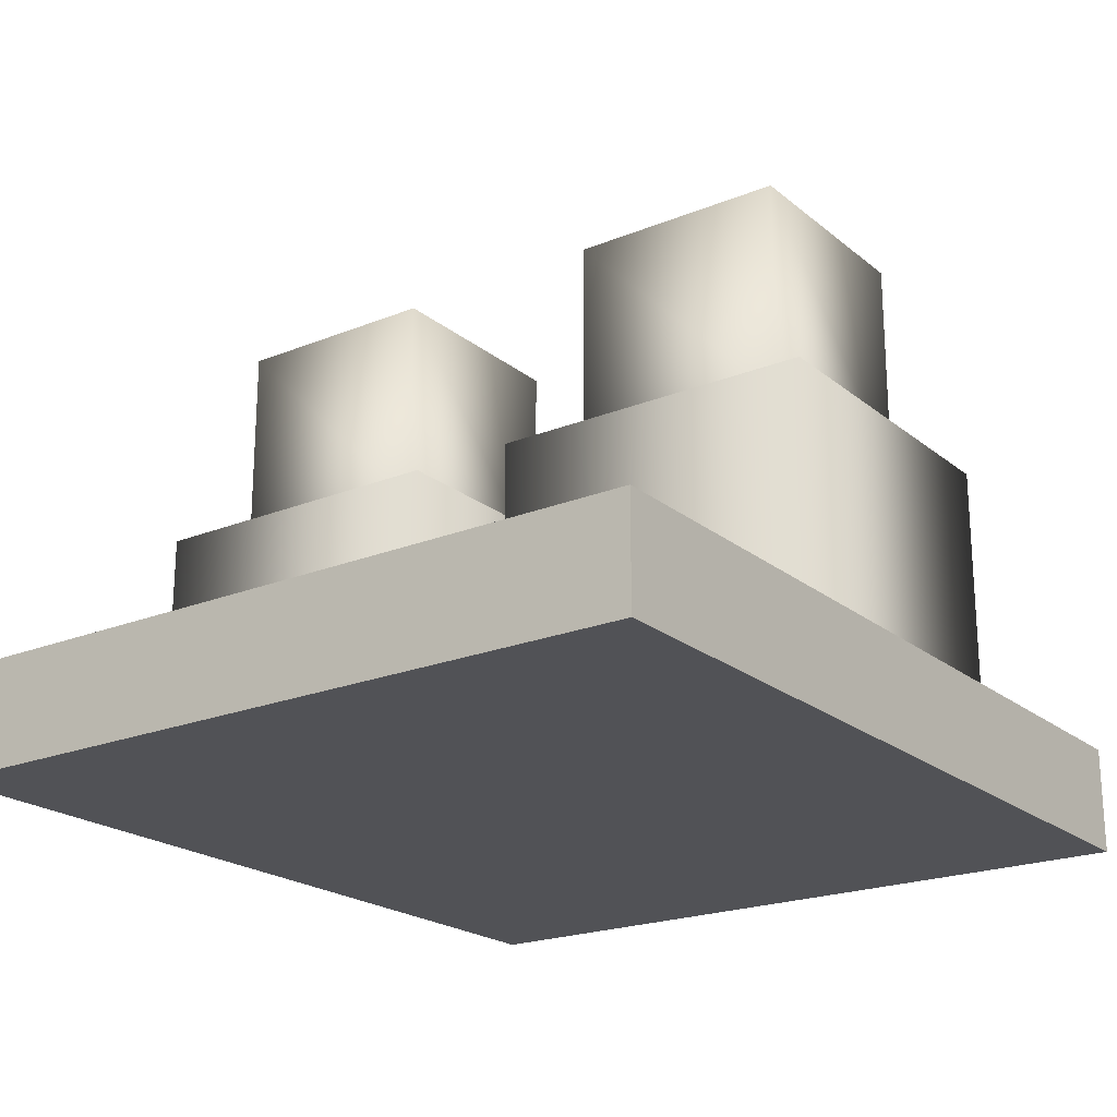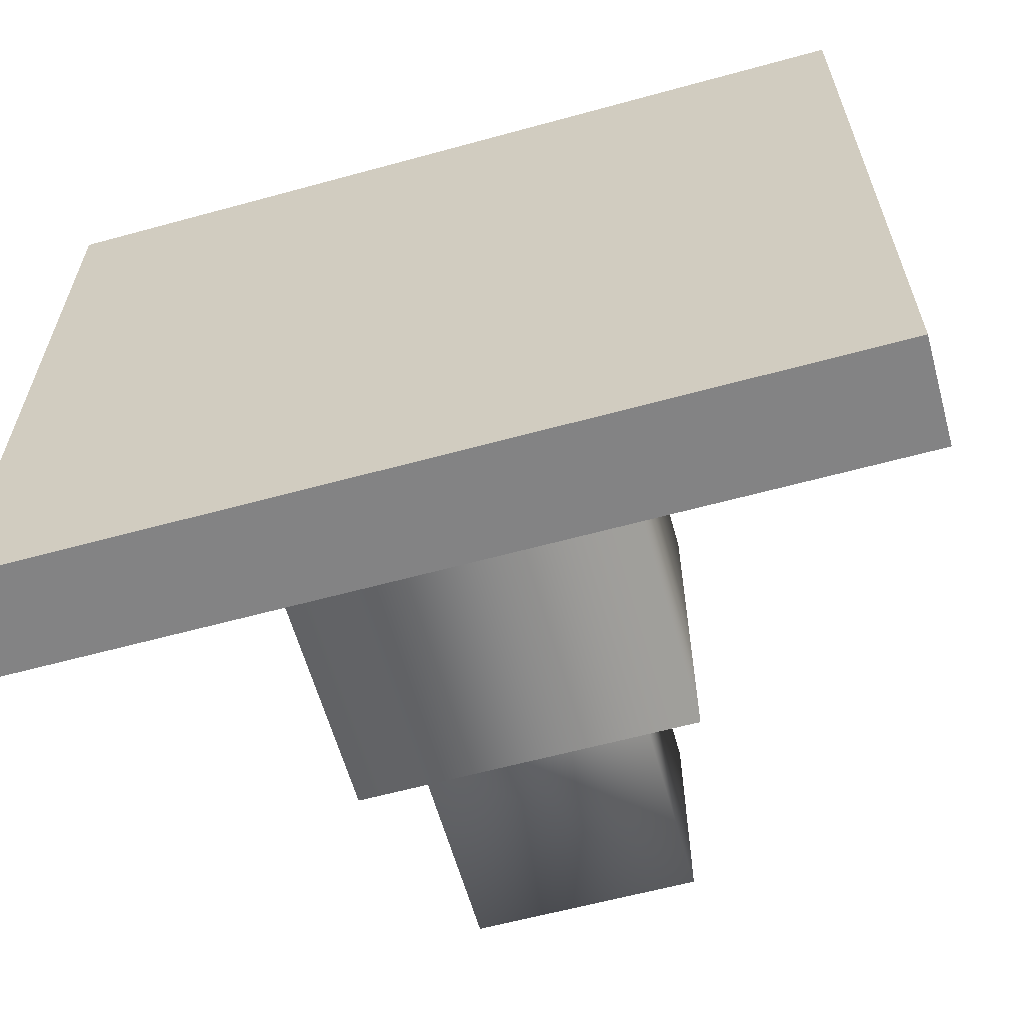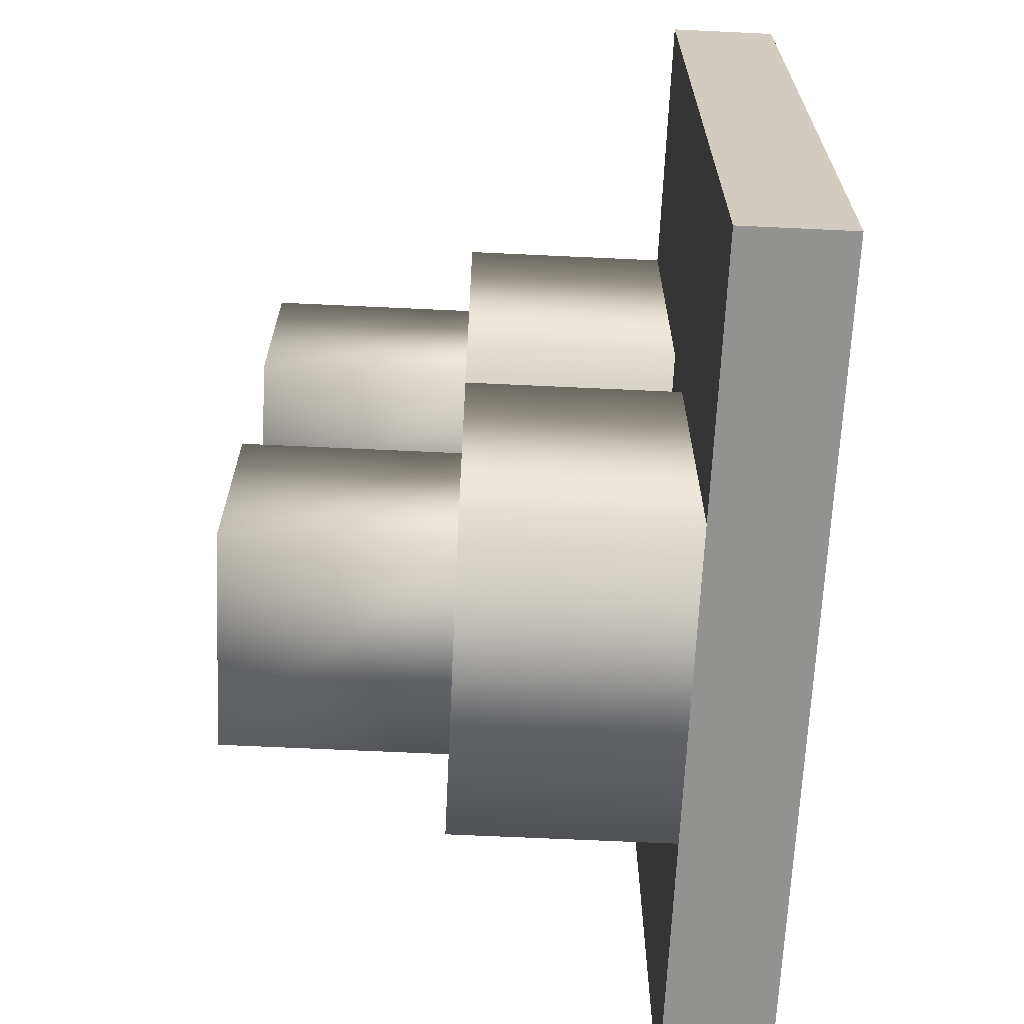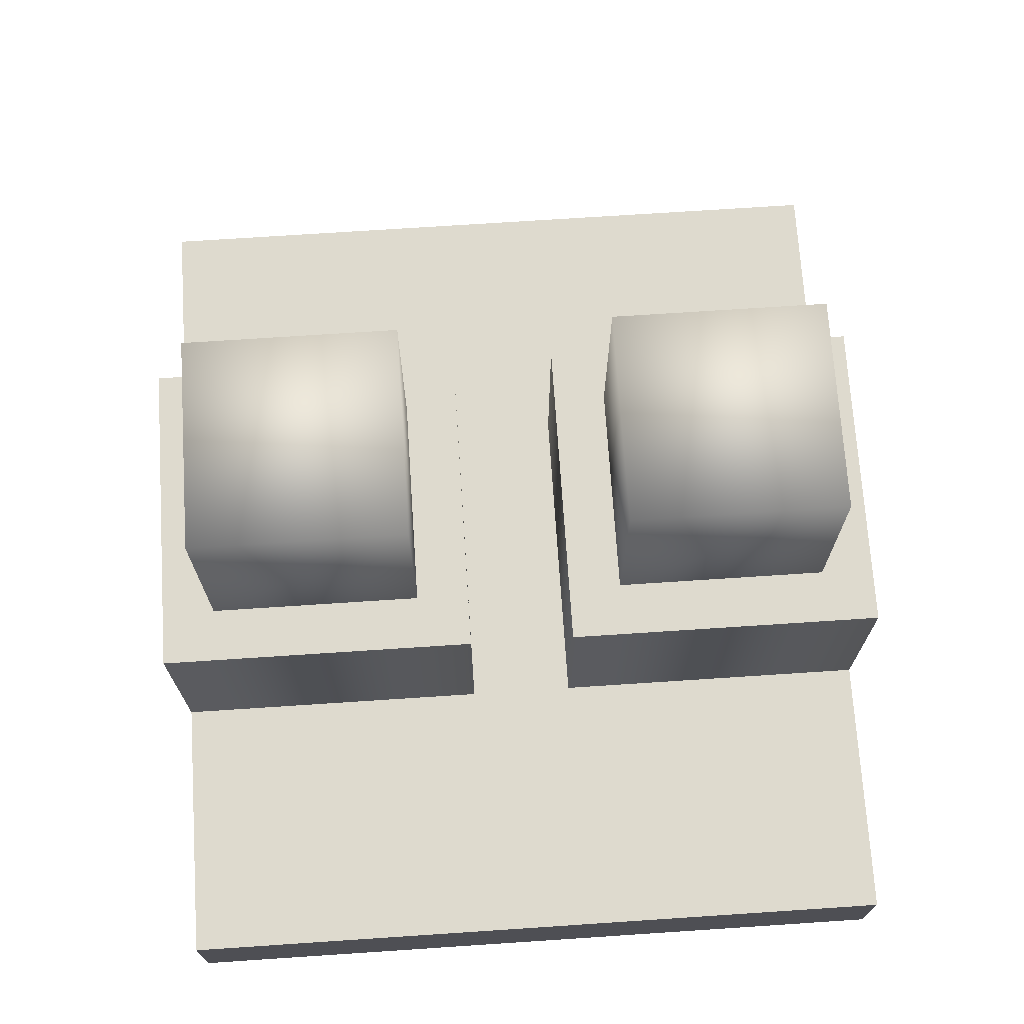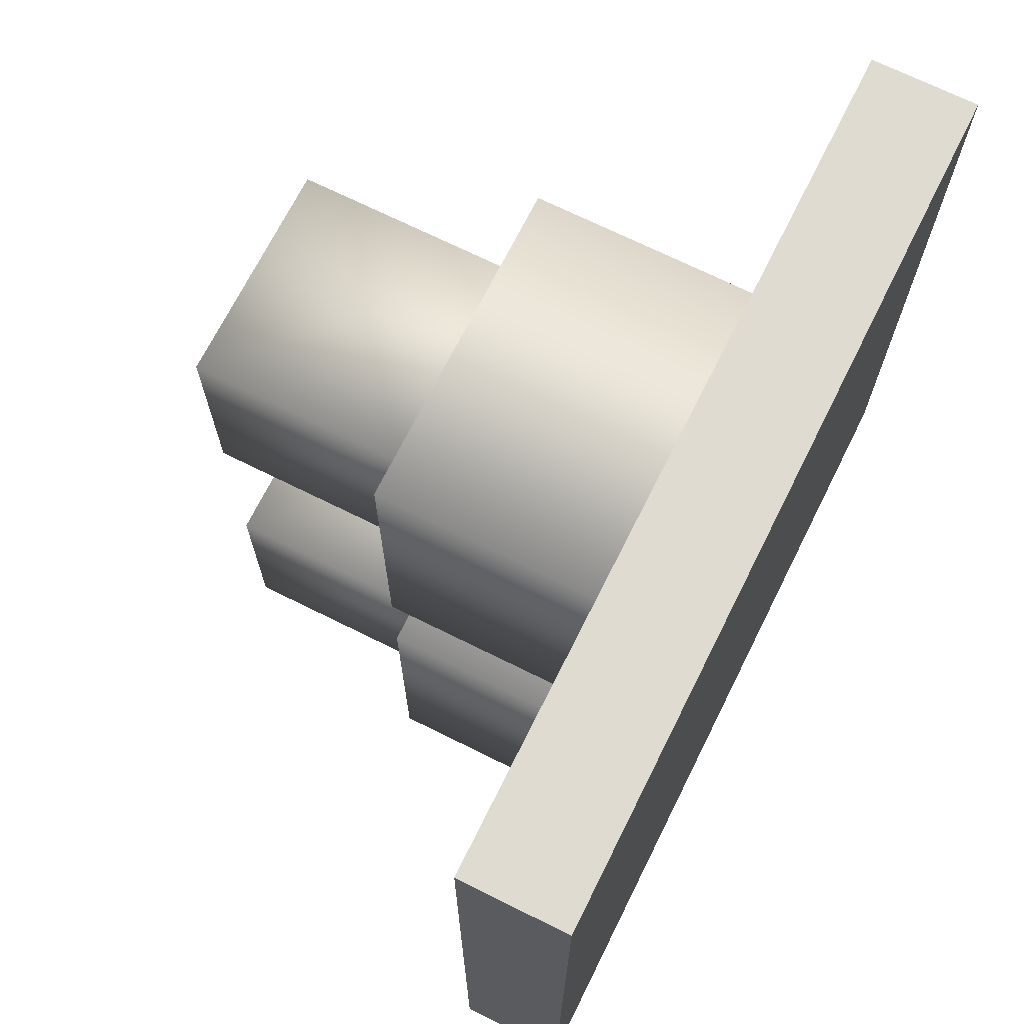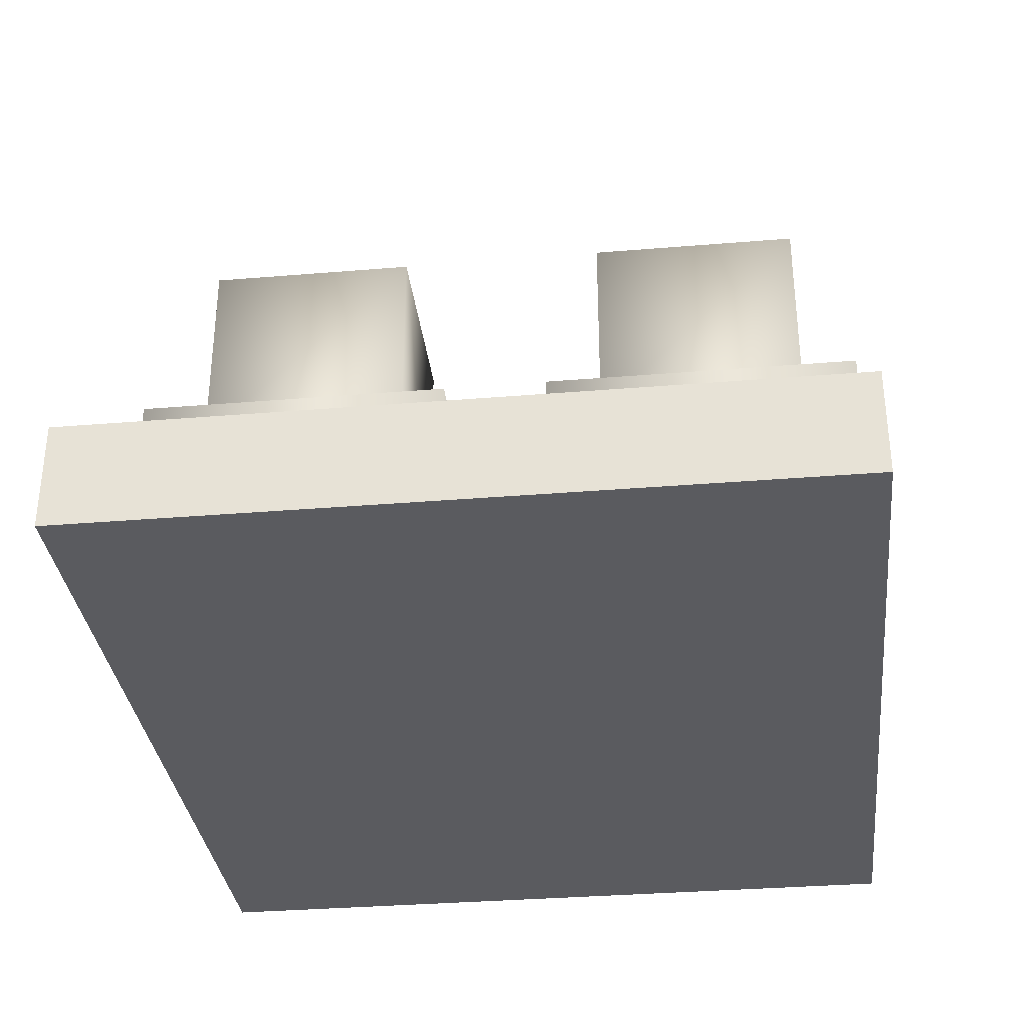
<metadata>
{"format":"obj","ext":"obj","renderer":"f3d","projection":"perspective","resolution":1024,"background":"white","views":[{"elev":-21.3,"azim":-54.3,"up":"+Y"},{"elev":-61.1,"azim":15.6,"up":"+Z"},{"elev":-66.3,"azim":-92.7,"up":"+Z"},{"elev":71.2,"azim":86.2,"up":"+Y"},{"elev":70.0,"azim":-63.5,"up":"+Z"},{"elev":-33.4,"azim":96.5,"up":"+Y"}]}
</metadata>
<code>
o connector
v 0.375 0.3125 0.875
v 0.375 0.125 0.875
v 0.625 0.125 0.875
v 0.625 0.3125 0.875
v 0.625 0.3125 0.625
v 0.625 0.125 0.625
v 0.375 0.125 0.625
v 0.375 0.3125 0.625
v 0.3125 0.375 0.5625
v 0.3125 0.375 0.9375
v 0.6875 0.375 0.9375
v 0.6875 0.375 0.5625
v 0.3125 0.25 0.9375
v 0.3125 0.25 0.5625
v 0.6875 0.25 0.5625
v 0.6875 0.25 0.9375
v 0.3125 0.375 0.5625
v 0.3125 0.125 0.5625
v 0.3125 0.125 0.9375
v 0.3125 0.375 0.9375
v 0.6875 0.375 0.5625
v 0.6875 0.375 0.9375
v 0.6875 0.125 0.9375
v 0.6875 0.125 0.5625
v 0.375 0.625 0.875
v 0.375 0.375 0.875
v 0.625 0.375 0.875
v 0.625 0.625 0.875
v 0.625 0.625 0.625
v 0.625 0.375 0.625
v 0.375 0.375 0.625
v 0.375 0.625 0.625
v 0.375 0.25 0.5625
v 0.375 0.25 0.9375
v 0.375 0.125 0.9375
v 0.375 0.125 0.5625
v 0.625 0.25 0.5625
v 0.625 0.125 0.5625
v 0.625 0.125 0.9375
v 0.625 0.25 0.9375
v 0.3125 0.25 0.875
v 0.6875 0.25 0.875
v 0.6875 0.125 0.875
v 0.3125 0.125 0.875
v 0.3125 0.25 0.625
v 0.3125 0.125 0.625
v 0.6875 0.125 0.625
v 0.6875 0.25 0.625
f 1 2 3 4
f 5 6 7 8
f 5 4 3 6
f 8 7 2 1
f 9 10 11 12
f 13 14 15 16
f 17 18 19 20
f 21 22 23 24
f 21 24 18 17
f 20 19 23 22
f 25 26 27 28
f 29 30 31 32
f 32 25 28 29
f 29 28 27 30
f 32 31 26 25
f 33 34 35 36
f 37 38 39 40
f 41 42 43 44
f 45 46 47 48
o Cube
v 0 0 0.9375
v 0 0.125 0.9375
v 0 0 0.0625
v 0 0.125 0.0625
v 1 0 0.9375
v 1 0.125 0.9375
v 1 0 0.0625
v 1 0.125 0.0625
f 49 50 52 51
f 51 52 56 55
f 55 56 54 53
f 53 54 50 49
f 51 55 53 49
f 56 52 50 54
o connector.001_connector.002
v 0.375 0.3125 0.375
v 0.375 0.125 0.375
v 0.625 0.125 0.375
v 0.625 0.3125 0.375
v 0.625 0.3125 0.125
v 0.625 0.125 0.125
v 0.375 0.125 0.125
v 0.375 0.3125 0.125
v 0.3125 0.375 0.0625
v 0.3125 0.375 0.4375
v 0.6875 0.375 0.4375
v 0.6875 0.375 0.0625
v 0.3125 0.25 0.4375
v 0.3125 0.25 0.0625
v 0.6875 0.25 0.0625
v 0.6875 0.25 0.4375
v 0.3125 0.375 0.0625
v 0.3125 0.125 0.0625
v 0.3125 0.125 0.4375
v 0.3125 0.375 0.4375
v 0.6875 0.375 0.0625
v 0.6875 0.375 0.4375
v 0.6875 0.125 0.4375
v 0.6875 0.125 0.0625
v 0.375 0.625 0.375
v 0.375 0.375 0.375
v 0.625 0.375 0.375
v 0.625 0.625 0.375
v 0.625 0.625 0.125
v 0.625 0.375 0.125
v 0.375 0.375 0.125
v 0.375 0.625 0.125
v 0.375 0.25 0.0625
v 0.375 0.25 0.4375
v 0.375 0.125 0.4375
v 0.375 0.125 0.0625
v 0.625 0.25 0.0625
v 0.625 0.125 0.0625
v 0.625 0.125 0.4375
v 0.625 0.25 0.4375
v 0.3125 0.25 0.375
v 0.6875 0.25 0.375
v 0.6875 0.125 0.375
v 0.3125 0.125 0.375
v 0.3125 0.25 0.125
v 0.3125 0.125 0.125
v 0.6875 0.125 0.125
v 0.6875 0.25 0.125
f 57 58 59 60
f 61 62 63 64
f 61 60 59 62
f 64 63 58 57
f 65 66 67 68
f 69 70 71 72
f 73 74 75 76
f 77 78 79 80
f 77 80 74 73
f 76 75 79 78
f 81 82 83 84
f 85 86 87 88
f 88 81 84 85
f 85 84 83 86
f 88 87 82 81
f 89 90 91 92
f 93 94 95 96
f 97 98 99 100
f 101 102 103 104

</code>
